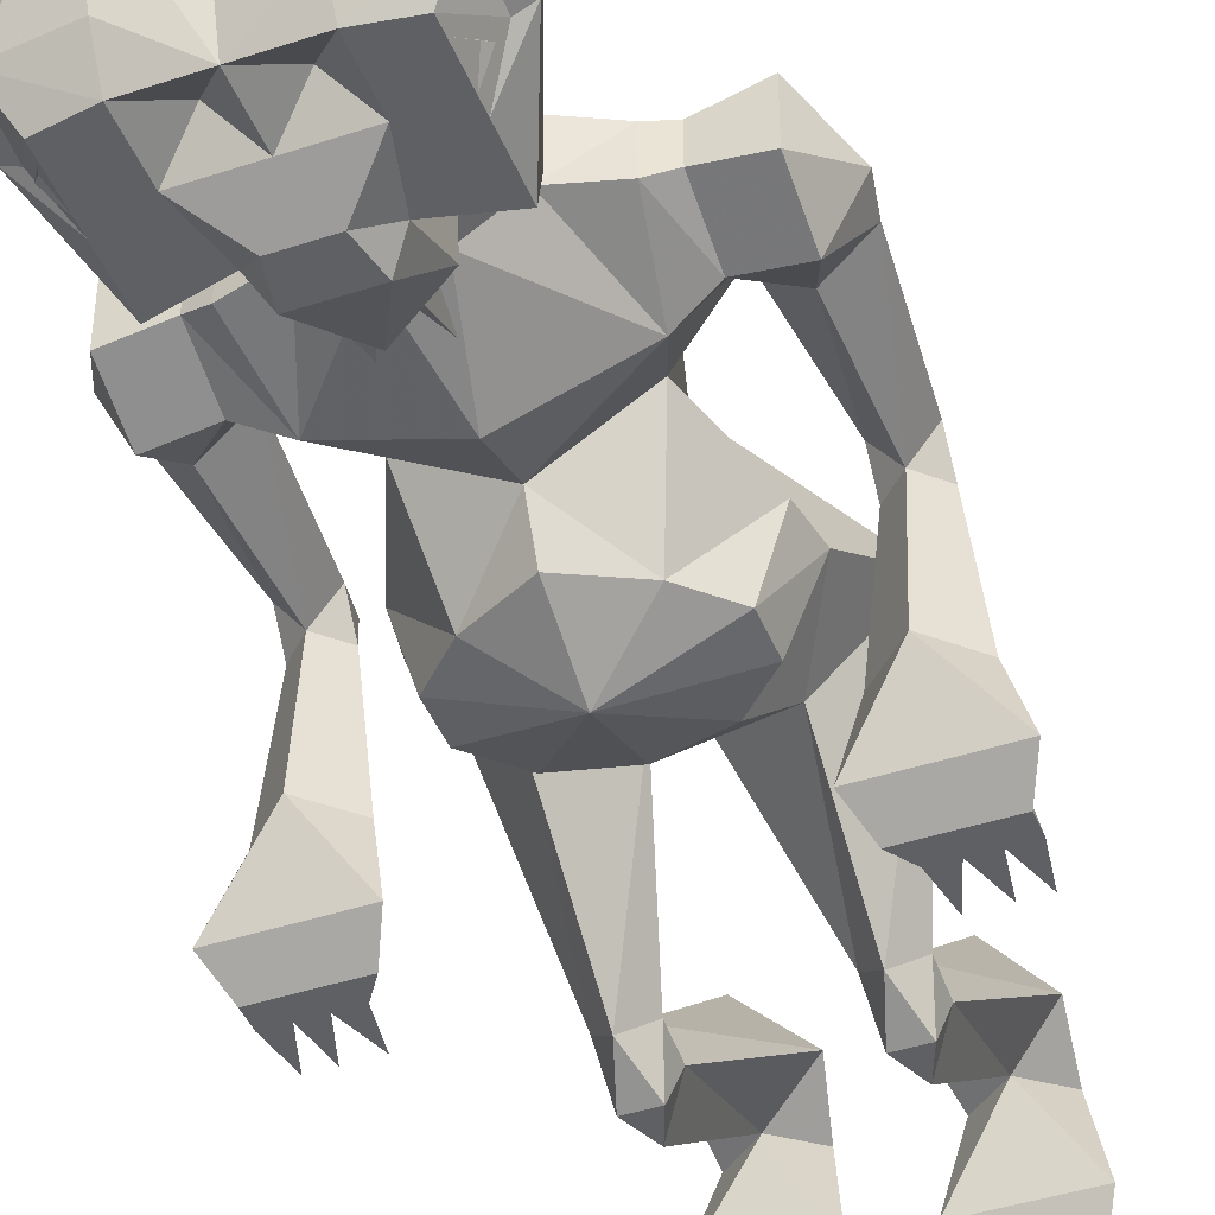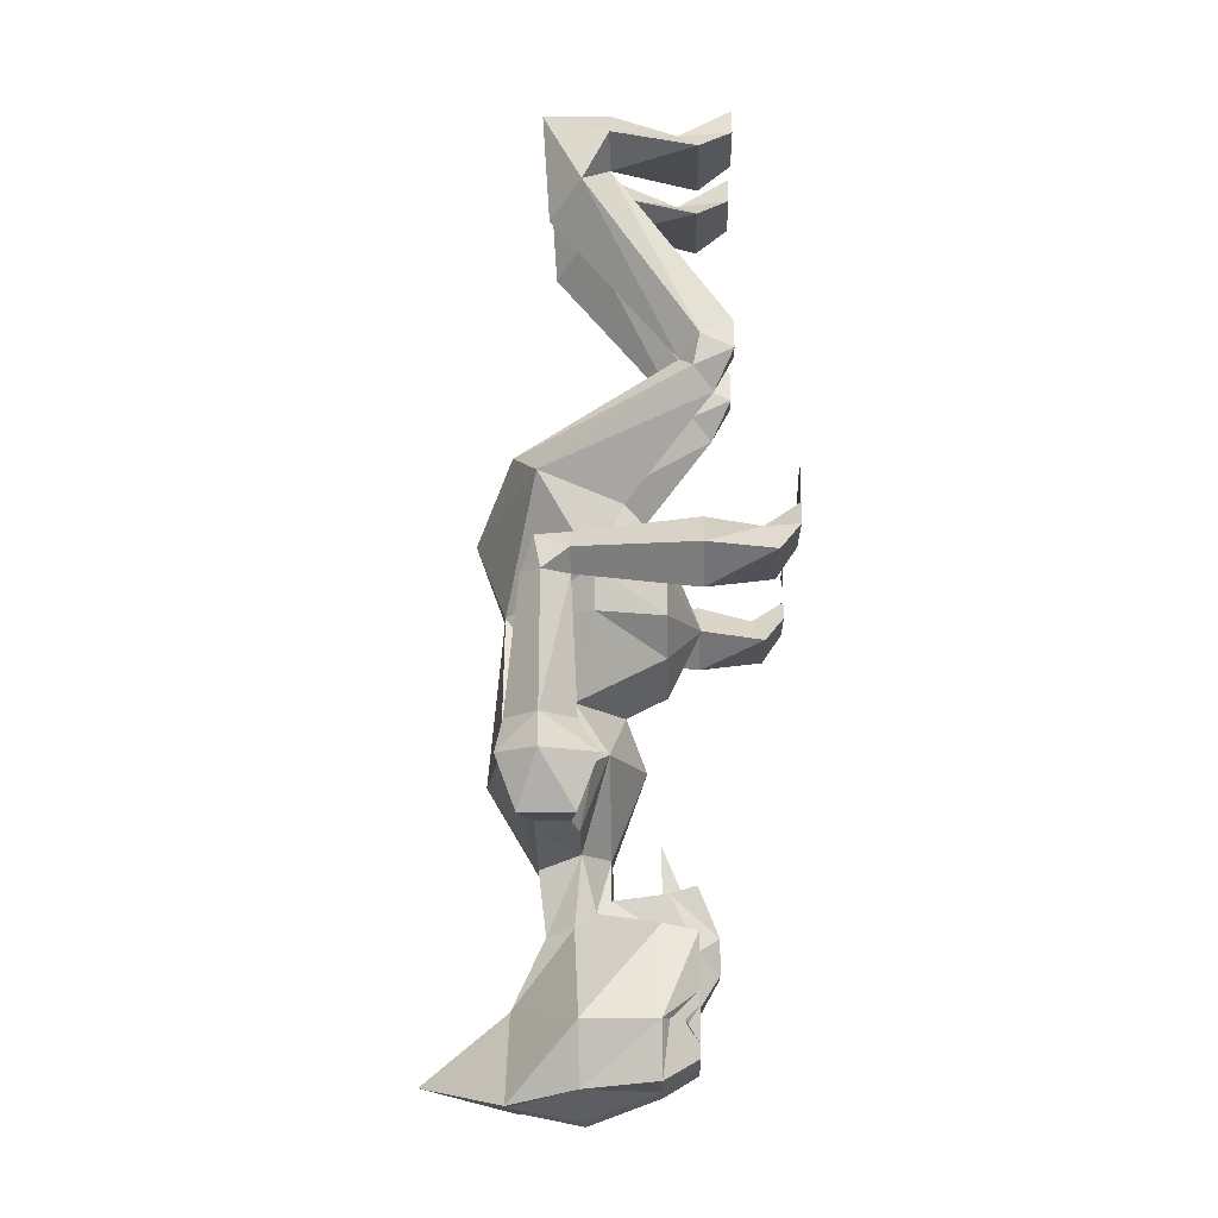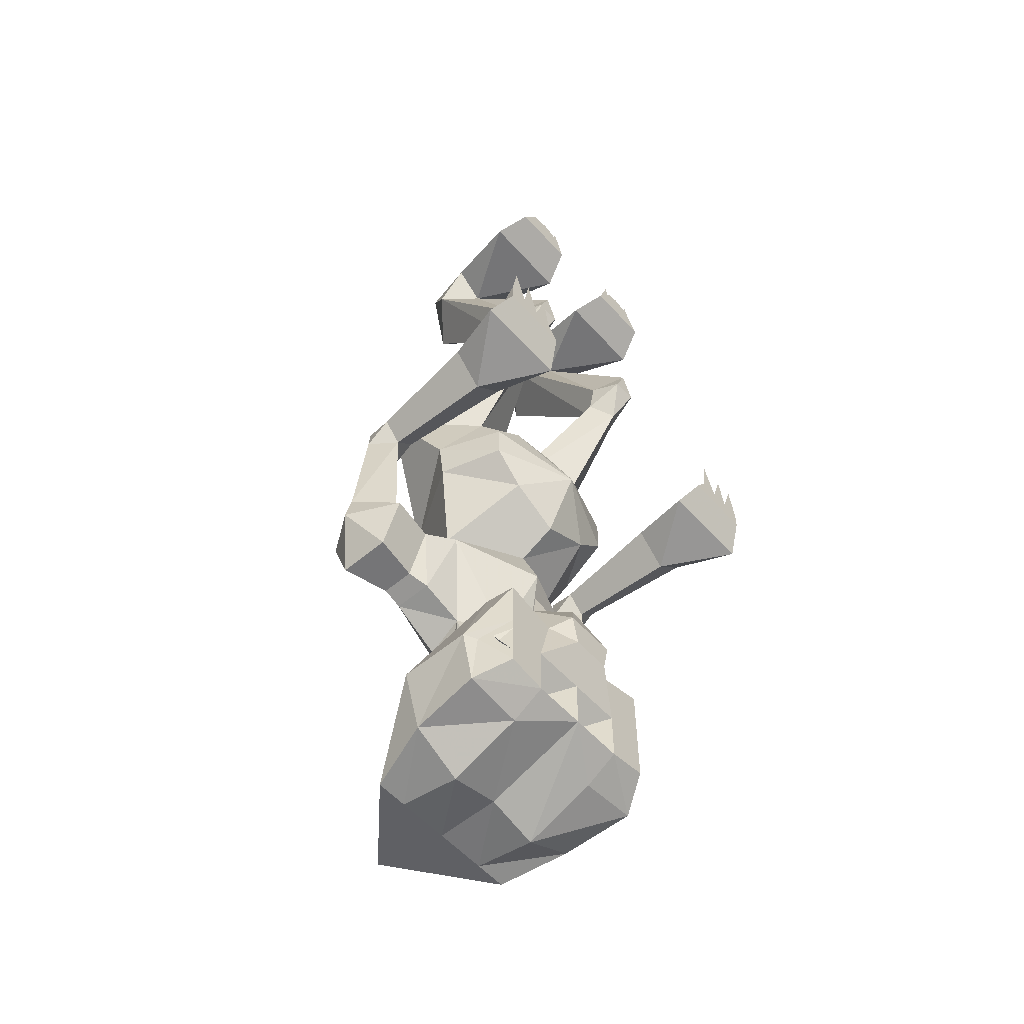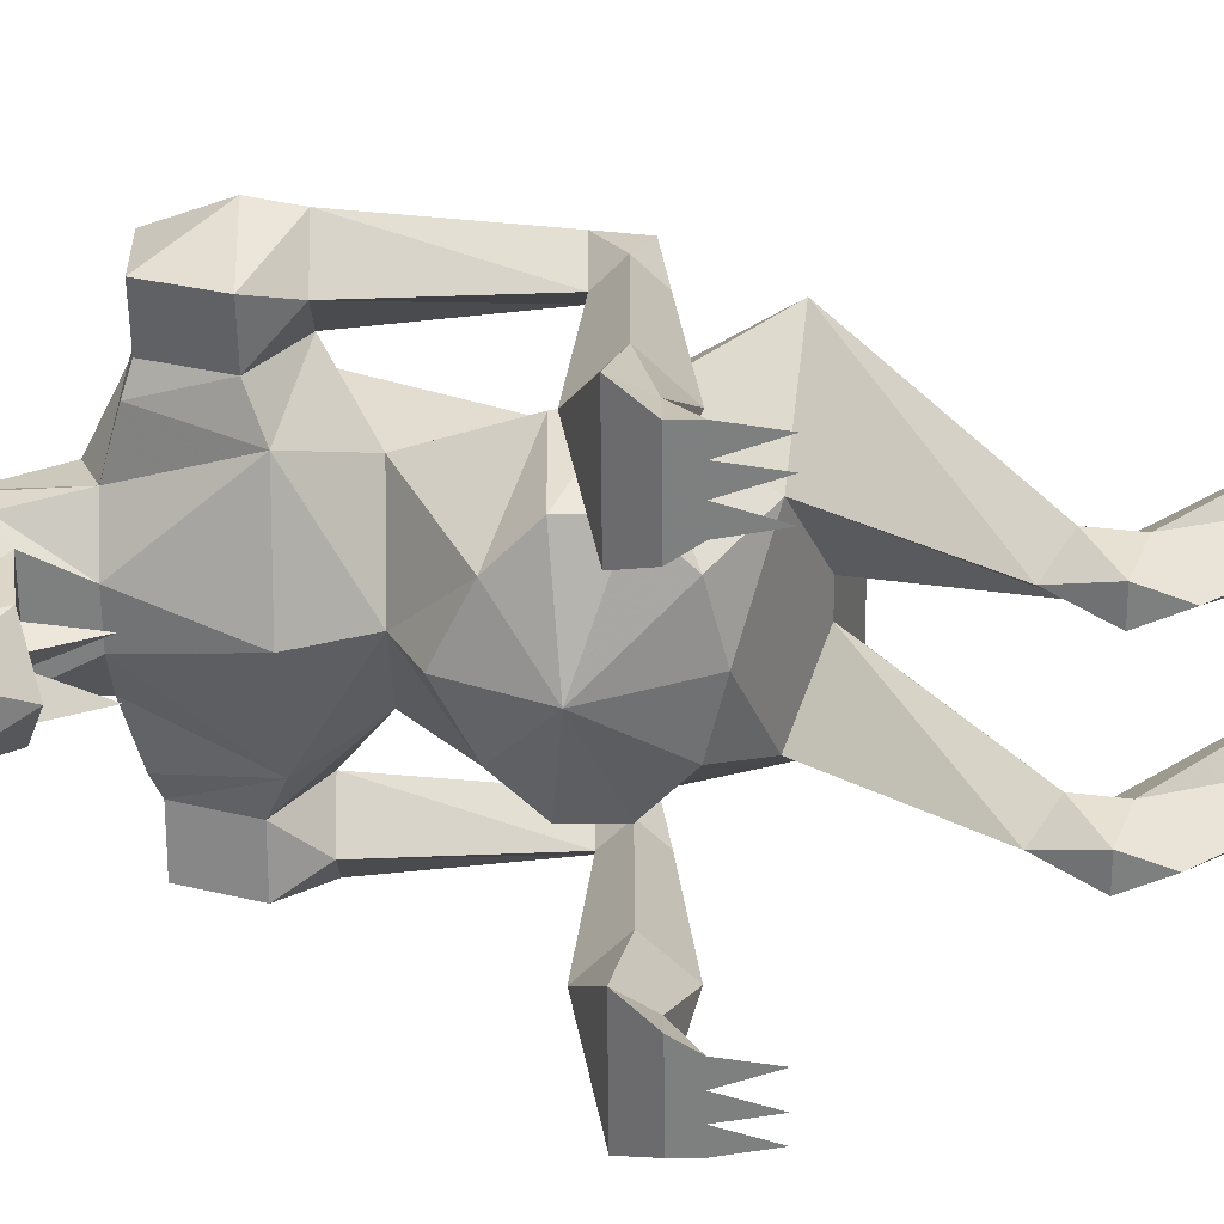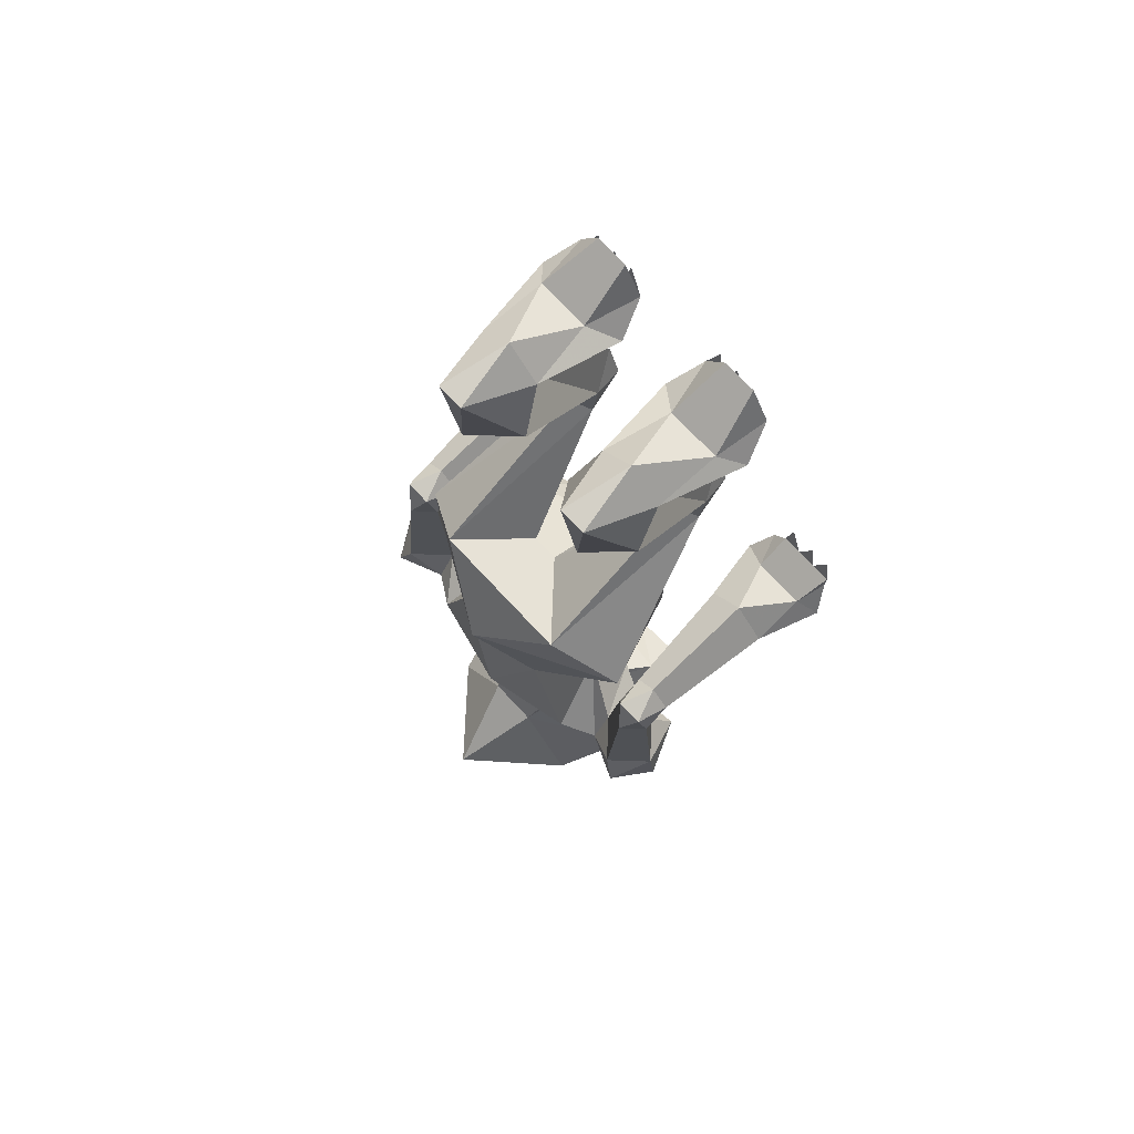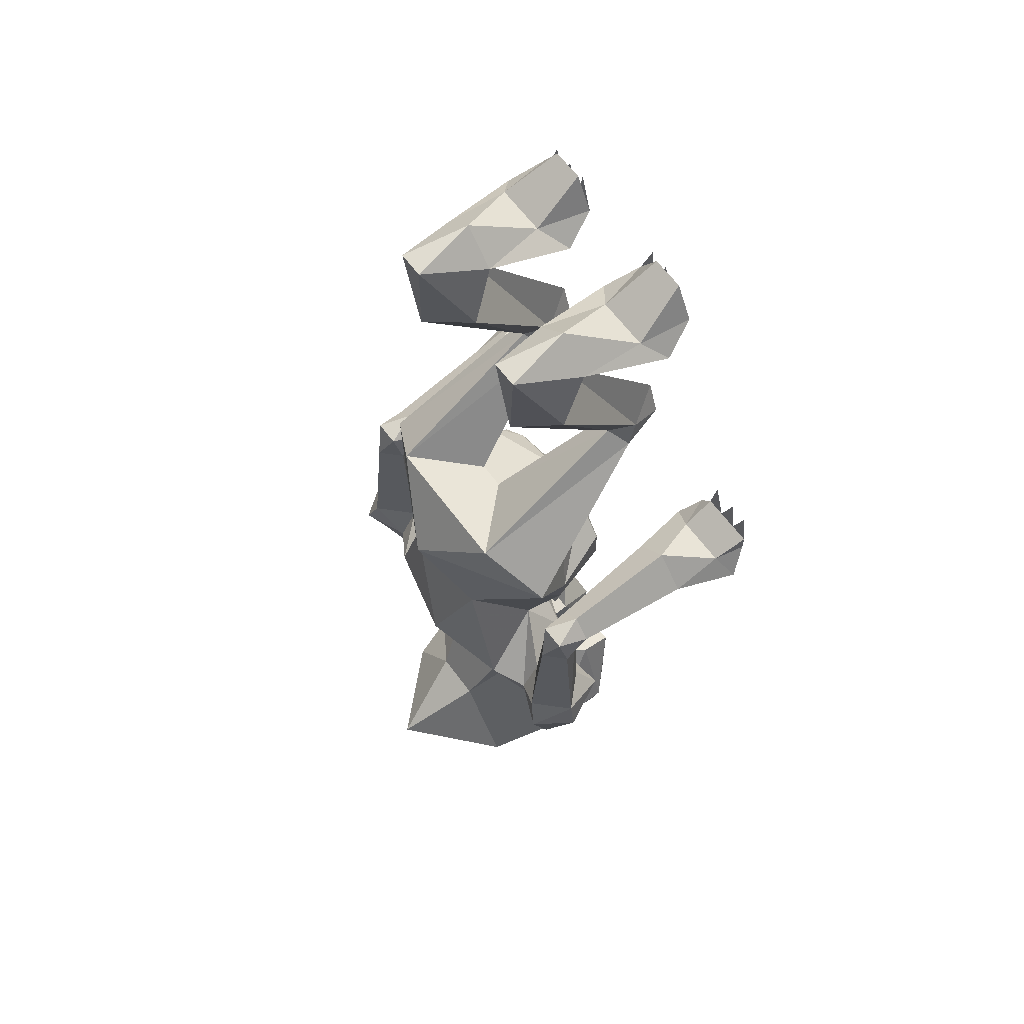
<metadata>
{"format":"obj","ext":"obj","renderer":"f3d","projection":"perspective","resolution":1024,"background":"white","views":[{"elev":-43.5,"azim":21.2,"up":"+Z"},{"elev":-15.1,"azim":91.6,"up":"+Y"},{"elev":-56.6,"azim":131.3,"up":"+Y"},{"elev":-59.6,"azim":90.5,"up":"+Z"},{"elev":74.4,"azim":46.9,"up":"+Y"},{"elev":64.1,"azim":53.4,"up":"+Y"}]}
</metadata>
<code>
o npc/skavid
v 0 -97 -6
v -14 -97 -1
v 0 -89 -3
v 14 -97 -1
v 3 -110 -1
v -3 -110 -1
v -9 -110 3
v -16 -108 3
v -19 -107 4
v -19 -99 1
v -11 -89 4
v -8 -82 -9
v 0 -86 -9
v 8 -82 -9
v 11 -89 4
v 19 -94 8
v 19 -99 1
v 16 -108 3
v 9 -110 3
v 8 -118 1
v 6 -116 -1
v -6 -116 -1
v -8 -118 1
v -8 -120 4
v -6 -121 8
v -8 -112 9
v -16 -108 9
v -19 -107 9
v -26 -107 11
v -26 -107 3
v -26 -99 0
v -24 -94 3
v -19 -94 8
v -14 -97 14
v -8 -76 14
v -16 -77 1
v -13 -77 -9
v 0 -76 -14
v 13 -77 -9
v 16 -77 1
v 8 -76 14
v 14 -97 14
v 19 -99 11
v 24 -94 13
v 24 -74 11
v 21 -74 8
v 24 -94 3
v 26 -99 0
v 26 -107 3
v 19 -107 4
v 16 -108 9
v 8 -112 9
v 6 -121 8
v 8 -120 4
v 14 -120 -8
v 6 -121 -9
v 6 -115 -9
v -6 -115 -9
v -6 -121 -9
v -4 -131 13
v 0 -99 17
v -19 -99 11
v -26 -99 14
v -30 -99 8
v -29 -94 8
v -27 -74 8
v -24 -74 4
v -21 -74 8
v -24 -94 13
v 19 -107 9
v 26 -107 11
v 26 -99 14
v 29 -94 8
v 27 -74 8
v 26 -69 9
v 22 -69 9
v 21 -71 4
v 24 -74 4
v 30 -99 8
v -21 -71 4
v -22 -69 9
v -24 -74 11
v -27 -71 4
v -29 -71 -14
v -24 -76 -14
v -19 -71 -14
v -24 -68 4
v -26 -69 9
v -24 -66 -14
v -29 -69 -22
v -32 -73 -24
v -17 -73 -24
v -21 -69 -22
v -30 -69 -27
v -30 -66 -27
v -19 -69 -27
v -21 -66 -27
v -17 -71 1
v -13 -71 -9
v -8 -66 -9
v 0 -64 -9
v 8 -66 -9
v 13 -71 -9
v 17 -71 1
v 21 -58 9
v 0 -63 19
v 11 -60 -3
v 11 -43 -16
v 14 -40 -13
v 11 -53 13
v -11 -53 13
v -19 -58 9
v -11 -60 -3
v -3 -56 3
v 1 -56 3
v -11 -43 -16
v -8 -40 -13
v 11 -38 -11
v 8 -40 -13
v 9 -37 -19
v 13 -37 -19
v 14 -35 -14
v -17 -5 -19
v -16 -5 -11
v -14 0 -19
v -6 -5 -19
v -4 -8 -14
v -19 -8 -14
v -16 -4 -1
v -11 1 -1
v -8 -5 -11
v -9 0 -19
v -6 -4 -1
v -11 -8 -1
v -17 -12 3
v -13 0 9
v -9 0 9
v -4 -12 3
v -8 -35 -14
v -11 -32 -19
v -14 -35 -14
v -11 -16 8
v 14 0 -19
v 16 -5 -11
v 17 -5 -19
v 9 0 -19
v 8 -5 -11
v 11 1 -1
v 16 -4 -1
v 19 -8 -14
v 6 -5 -19
v 4 -8 -14
v 6 -4 -1
v 9 0 9
v 13 0 9
v 17 -12 3
v 11 -8 -1
v 4 -12 3
v 11 -16 8
v 11 -32 -19
v 8 -35 -14
v 27 -71 4
v 24 -76 -14
v 29 -71 -14
v 24 -68 4
v 24 -66 -14
v 19 -71 -14
v 17 -73 -24
v 32 -73 -24
v 29 -69 -22
v -11 -38 -11
v -14 -40 -13
v -13 -37 -19
v -9 -37 -19
v 30 -66 -27
v 30 -69 -27
v 21 -66 -27
v 21 -69 -22
v 19 -69 -27
v 29 -60 -27
v 27 -66 -27
v 26 -60 -27
v 24 -66 -27
v 22 -60 -27
v -22 -60 -27
v -24 -66 -27
v -26 -60 -27
v -27 -66 -27
v -29 -60 -27
v 16 -5 -19
v 13 -5 -19
v 11 1 -19
v 9 -5 -19
v 8 1 -19
v -8 1 -19
v -9 -5 -19
v -11 1 -19
v -13 -5 -19
v -14 1 -19
v -16 -5 -19
v 8 -142 -8
v 0 -139 -13
v 8 -139 -13
v 17 -141 -8
v 16 -142 3
v 8 -146 3
v 0 -144 3
v -8 -146 3
v -8 -142 -8
v -8 -139 -13
v -4 -134 -9
v 0 -131 -13
v 4 -134 -9
v 8 -131 -13
v 14 -129 -13
v 14 -138 -13
v 17 -133 -9
v 19 -133 -8
v 19 -133 3
v 13 -144 13
v 8 -144 13
v 0 -144 13
v -8 -144 13
v -16 -142 3
v -17 -141 -8
v -14 -138 -13
v -8 -131 -13
v -3 -126 -16
v 3 -126 -16
v -19 -133 -8
v -17 -133 -9
v -14 -129 -13
v -6 -123 -13
v -4 -121 -16
v -1 -121 -16
v 1 -121 -16
v 4 -121 -16
v 6 -123 -13
v 14 -121 -13
v -14 -121 -13
v -14 -120 -8
v 0 -113 -13
v 4 -131 13
v 0 -141 26
v -13 -144 13
v -19 -133 3
v -4 -115 -8
v 0 -115 -8
v -3 -108 -8
v -3 -115 -11
v 4 -115 -8
v 3 -108 -8
v 3 -115 -11
v 16 -133 -11
v 14 -136 -13
v 11 -138 -13
v 14 -131 -13
v 8 -133 -13
v 6 -134 -11
v 8 -138 -13
v -11 -138 -13
v -14 -136 -13
v -16 -133 -11
v -14 -131 -13
v -8 -133 -13
v -6 -134 -11
v -8 -138 -13
f 1 2 3
f 1 3 4
f 1 4 5
f 1 5 6
f 1 6 2
f 2 6 7
f 2 7 8
f 2 8 9
f 2 9 10
f 2 10 11
f 2 11 3
f 3 11 12
f 3 12 13
f 3 13 14
f 3 14 15
f 3 15 4
f 4 15 16
f 4 16 17
f 4 17 18
f 4 18 19
f 4 19 5
f 5 19 20
f 5 20 21
f 5 21 6
f 6 21 22
f 6 22 23
f 6 23 7
f 7 23 24
f 7 24 25
f 7 25 26
f 7 26 27
f 7 27 8
f 8 27 28
f 8 28 9
f 9 28 29
f 9 29 30
f 9 30 10
f 10 30 31
f 10 31 32
f 10 32 33
f 10 33 11
f 11 33 34
f 11 34 35
f 11 35 36
f 11 36 12
f 12 36 37
f 12 37 38
f 12 38 13
f 13 38 14
f 14 38 39
f 14 39 40
f 14 40 15
f 15 40 41
f 15 41 42
f 15 42 43
f 15 43 16
f 16 43 44
f 16 44 45
f 16 45 46
f 16 46 47
f 16 47 17
f 17 47 48
f 17 48 49
f 17 49 50
f 17 50 18
f 18 50 51
f 18 51 19
f 19 51 52
f 19 52 53
f 19 53 54
f 19 54 20
f 20 54 55
f 20 55 56
f 20 56 21
f 21 56 57
f 21 57 22
f 22 57 58
f 22 58 59
f 22 59 23
f 23 59 24
f 23 24 25
f 25 24 60
f 25 60 53
f 25 53 52
f 25 52 26
f 26 52 61
f 26 61 34
f 26 34 27
f 27 34 62
f 27 62 28
f 28 62 29
f 29 62 63
f 29 63 64
f 29 64 30
f 30 64 31
f 31 64 65
f 31 65 32
f 32 65 66
f 32 66 67
f 32 67 33
f 33 67 68
f 33 68 69
f 33 69 62
f 33 62 34
f 42 61 52
f 42 52 51
f 42 51 70
f 42 70 43
f 43 70 71
f 43 71 72
f 43 72 44
f 44 72 73
f 44 73 74
f 44 74 45
f 45 74 75
f 45 75 76
f 45 76 46
f 46 76 77
f 46 77 78
f 46 78 47
f 47 78 73
f 47 73 48
f 48 73 79
f 48 79 49
f 49 79 71
f 49 71 70
f 49 70 50
f 50 70 51
f 67 80 68
f 68 80 81
f 68 81 82
f 68 82 69
f 69 82 65
f 69 65 63
f 69 63 62
f 67 66 83
f 67 83 84
f 67 84 85
f 67 85 80
f 80 85 86
f 80 86 87
f 80 87 81
f 81 87 88
f 81 88 82
f 82 88 66
f 82 66 65
f 88 83 66
f 83 88 87
f 83 87 89
f 83 89 84
f 84 89 90
f 84 90 91
f 84 91 85
f 85 91 92
f 85 92 86
f 86 92 93
f 86 93 89
f 86 89 87
f 94 90 95
f 94 95 96
f 94 96 92
f 94 92 91
f 94 91 90
f 89 93 90
f 90 93 97
f 90 97 95
f 95 97 96
f 96 97 93
f 96 93 92
f 35 98 36
f 36 98 99
f 36 99 37
f 37 99 38
f 38 99 100
f 38 100 101
f 38 101 102
f 38 102 103
f 38 103 39
f 39 103 104
f 39 104 40
f 40 104 41
f 41 104 105
f 41 105 106
f 41 106 35
f 41 35 61
f 41 61 42
f 35 34 61
f 102 104 103
f 104 102 107
f 104 107 105
f 105 107 108
f 105 108 109
f 105 109 110
f 105 110 106
f 106 110 111
f 106 111 112
f 106 112 35
f 35 112 98
f 98 112 113
f 98 113 100
f 98 100 99
f 101 100 113
f 101 113 107
f 101 107 102
f 114 115 107
f 114 107 113
f 114 113 116
f 114 116 117
f 114 117 111
f 114 111 115
f 115 111 110
f 115 110 118
f 115 118 119
f 115 119 107
f 107 119 108
f 108 119 120
f 108 120 121
f 108 121 109
f 109 121 122
f 109 122 118
f 109 118 110
f 123 124 125
f 123 125 126
f 123 126 127
f 123 127 128
f 123 128 124
f 124 128 129
f 124 129 130
f 124 130 131
f 124 131 132
f 124 132 125
f 125 132 126
f 126 132 131
f 126 131 127
f 127 131 133
f 127 133 134
f 127 134 128
f 128 134 129
f 129 134 135
f 129 135 136
f 129 136 130
f 130 136 137
f 130 137 133
f 130 133 131
f 134 133 138
f 134 138 139
f 134 139 140
f 134 140 135
f 135 140 141
f 135 141 142
f 135 142 136
f 136 142 137
f 137 142 138
f 137 138 133
f 143 144 145
f 143 145 146
f 143 146 147
f 143 147 144
f 144 147 148
f 144 148 149
f 144 149 150
f 144 150 145
f 145 150 151
f 145 151 146
f 146 151 147
f 147 151 152
f 147 152 153
f 147 153 148
f 148 153 154
f 148 154 155
f 148 155 149
f 149 155 156
f 149 156 157
f 149 157 150
f 150 157 152
f 150 152 151
f 157 153 152
f 153 157 158
f 153 158 154
f 154 158 159
f 154 159 155
f 155 159 156
f 156 159 118
f 156 118 122
f 156 122 157
f 157 122 160
f 157 160 158
f 158 160 161
f 158 161 159
f 159 161 118
f 118 161 119
f 119 161 120
f 120 161 160
f 120 160 121
f 121 160 122
f 65 64 63
f 162 74 78
f 162 78 163
f 162 163 164
f 162 164 165
f 162 165 75
f 162 75 74
f 76 75 165
f 76 165 77
f 77 165 166
f 77 166 167
f 77 167 78
f 78 167 163
f 163 167 168
f 163 168 169
f 163 169 164
f 164 169 170
f 164 170 166
f 164 166 165
f 79 72 71
f 72 79 73
f 78 74 73
f 111 117 171
f 111 171 112
f 112 171 172
f 112 172 113
f 113 172 116
f 116 172 173
f 116 173 174
f 116 174 117
f 117 174 139
f 117 139 171
f 171 139 138
f 171 138 142
f 171 142 141
f 171 141 172
f 172 141 173
f 173 141 140
f 173 140 174
f 174 140 139
f 175 170 176
f 175 176 177
f 175 177 178
f 175 178 170
f 170 178 166
f 166 178 167
f 167 178 168
f 168 178 179
f 168 179 169
f 169 179 176
f 169 176 170
f 177 176 179
f 177 179 178
f 180 175 181
f 180 181 175
f 182 181 183
f 182 183 181
f 184 183 177
f 184 177 183
f 185 97 186
f 185 186 97
f 187 186 188
f 187 188 186
f 189 188 95
f 189 95 188
f 143 190 191
f 192 191 193
f 194 193 151
f 195 126 196
f 197 196 198
f 199 198 200
f 201 202 203
f 201 203 204
f 201 204 205
f 201 205 206
f 201 206 207
f 201 207 202
f 202 207 208
f 202 208 209
f 202 209 210
f 202 210 211
f 202 211 212
f 202 212 213
f 202 213 203
f 203 213 214
f 203 214 215
f 203 215 216
f 203 216 204
f 204 216 217
f 204 217 218
f 204 218 205
f 205 218 219
f 205 219 220
f 205 220 221
f 205 221 206
f 206 221 222
f 206 222 207
f 207 222 223
f 207 223 208
f 208 223 224
f 208 224 225
f 208 225 209
f 209 225 210
f 210 225 226
f 210 226 227
f 210 227 211
f 211 227 212
f 212 227 228
f 212 228 229
f 212 229 214
f 212 214 213
f 225 230 231
f 225 231 226
f 226 231 232
f 226 232 227
f 227 232 233
f 227 233 228
f 228 233 234
f 228 234 235
f 228 235 229
f 229 235 236
f 229 236 237
f 229 237 238
f 229 238 214
f 214 238 215
f 215 238 239
f 215 239 218
f 215 218 217
f 215 217 216
f 230 240 232
f 230 232 231
f 232 240 233
f 233 240 241
f 233 241 59
f 233 59 58
f 233 58 234
f 234 58 242
f 234 242 235
f 235 242 236
f 236 242 237
f 237 242 57
f 237 57 238
f 238 57 56
f 238 56 55
f 238 55 239
f 239 55 218
f 218 55 219
f 219 55 54
f 219 54 243
f 219 243 220
f 220 243 244
f 220 244 221
f 221 244 222
f 222 244 223
f 223 244 245
f 223 245 224
f 224 245 60
f 224 60 246
f 224 246 225
f 225 246 230
f 230 246 24
f 230 24 241
f 230 241 240
f 24 59 241
f 244 60 245
f 60 244 243
f 60 243 53
f 53 243 54
f 53 54 20
f 24 246 60
f 247 248 249
f 247 249 250
f 250 249 248
f 248 251 252
f 248 252 253
f 253 252 251
f 254 255 256
f 254 256 257
f 257 256 258
f 258 256 259
f 259 256 260
f 261 262 263
f 261 263 264
f 261 264 265
f 261 265 266
f 261 266 267

</code>
